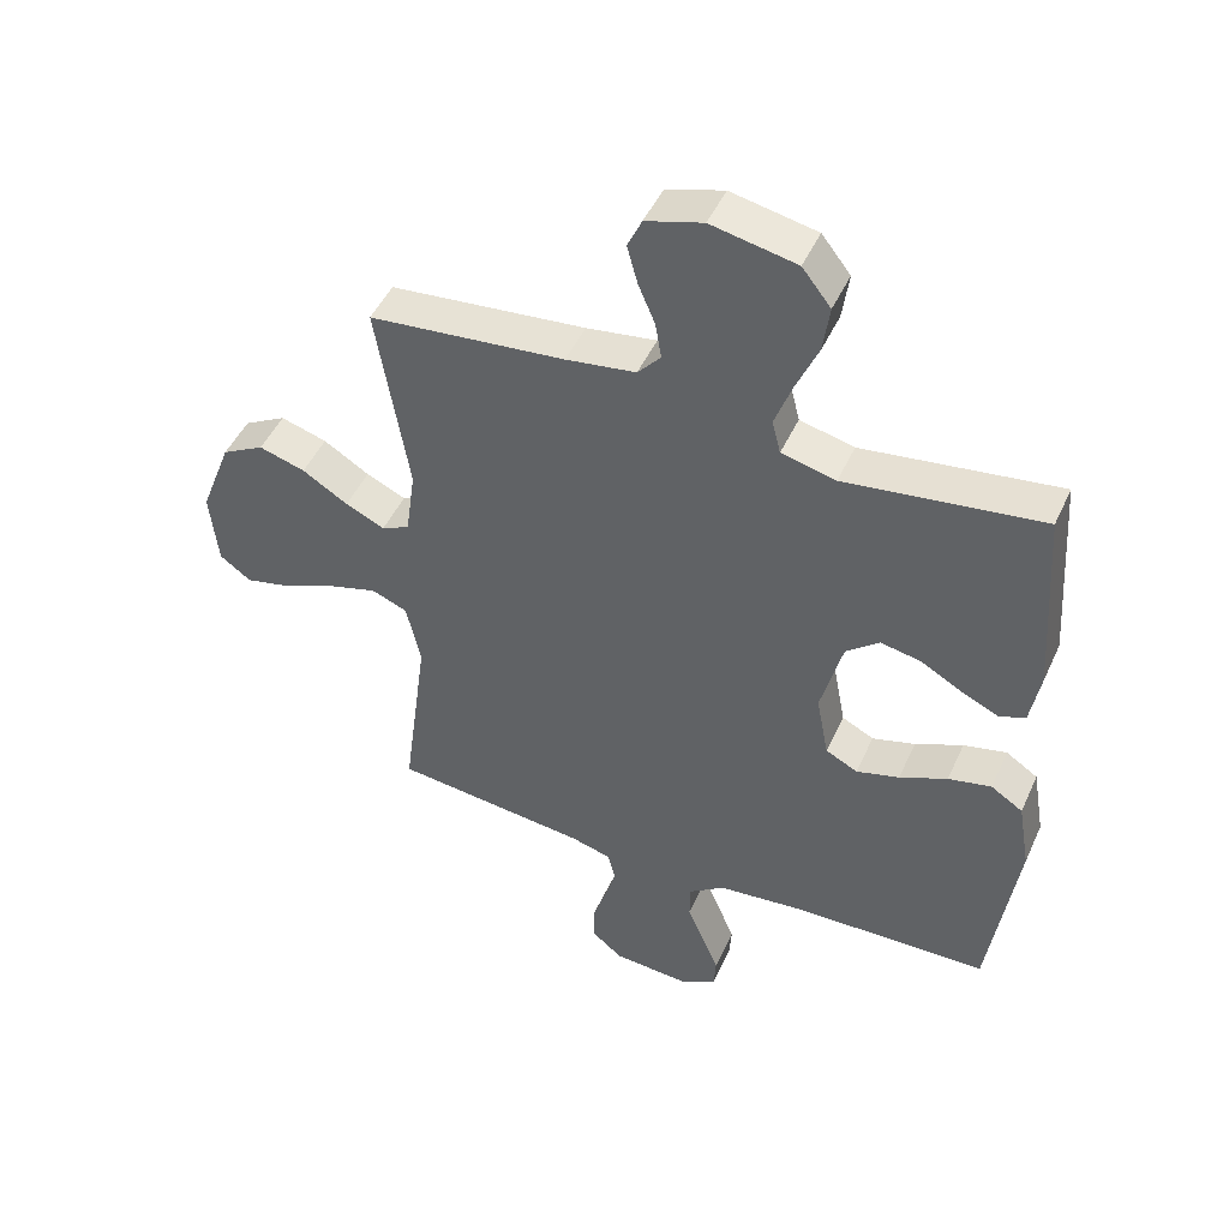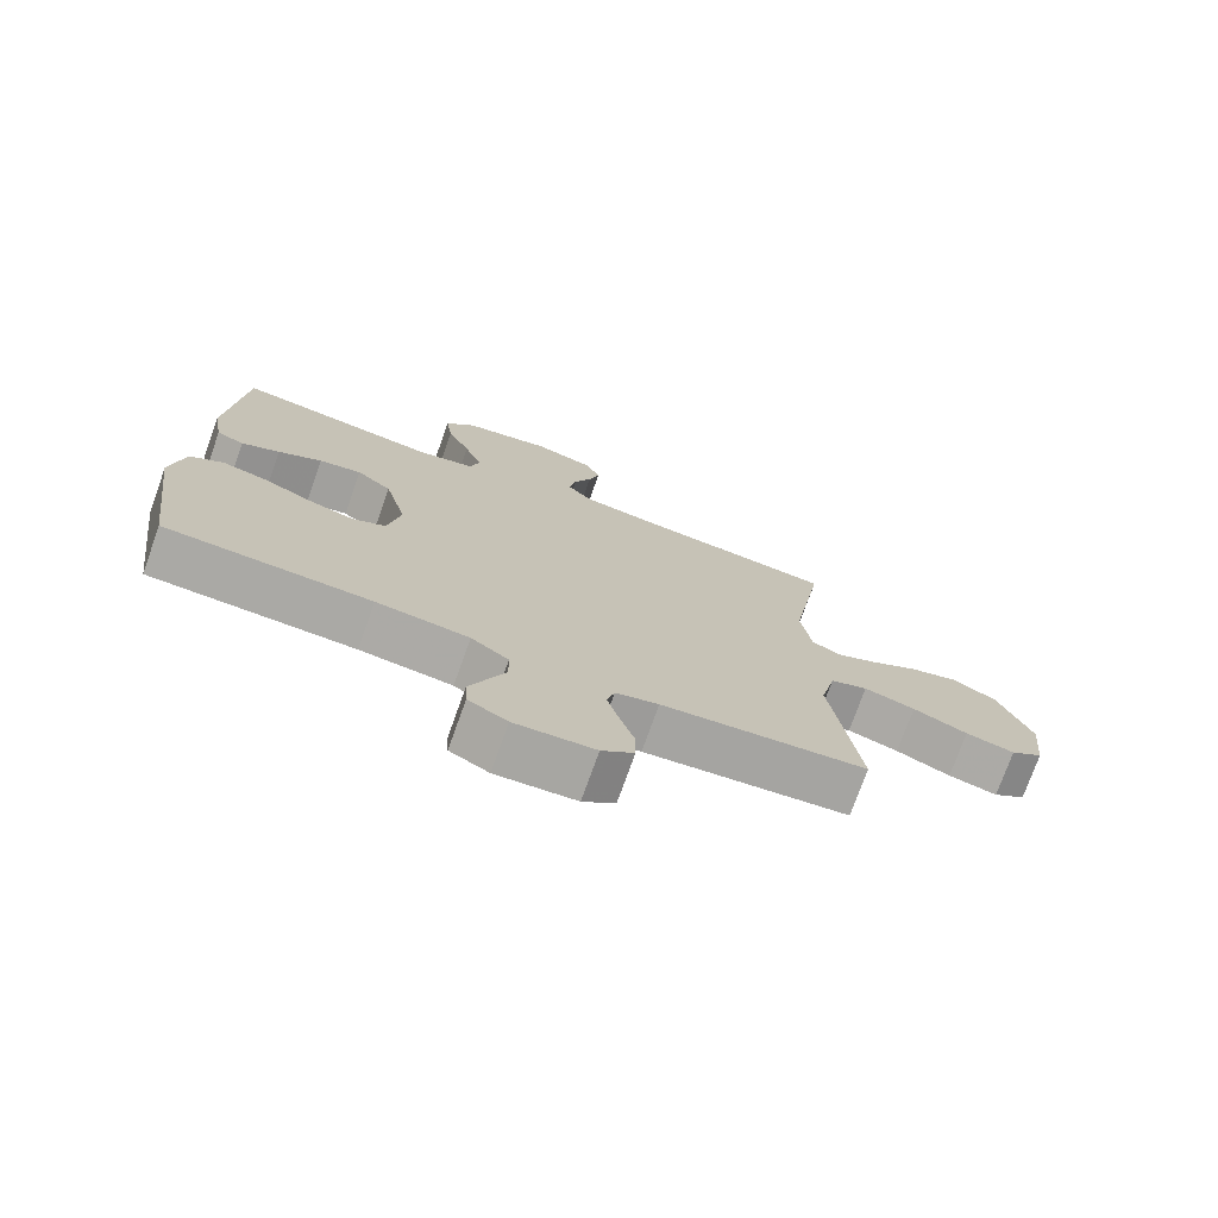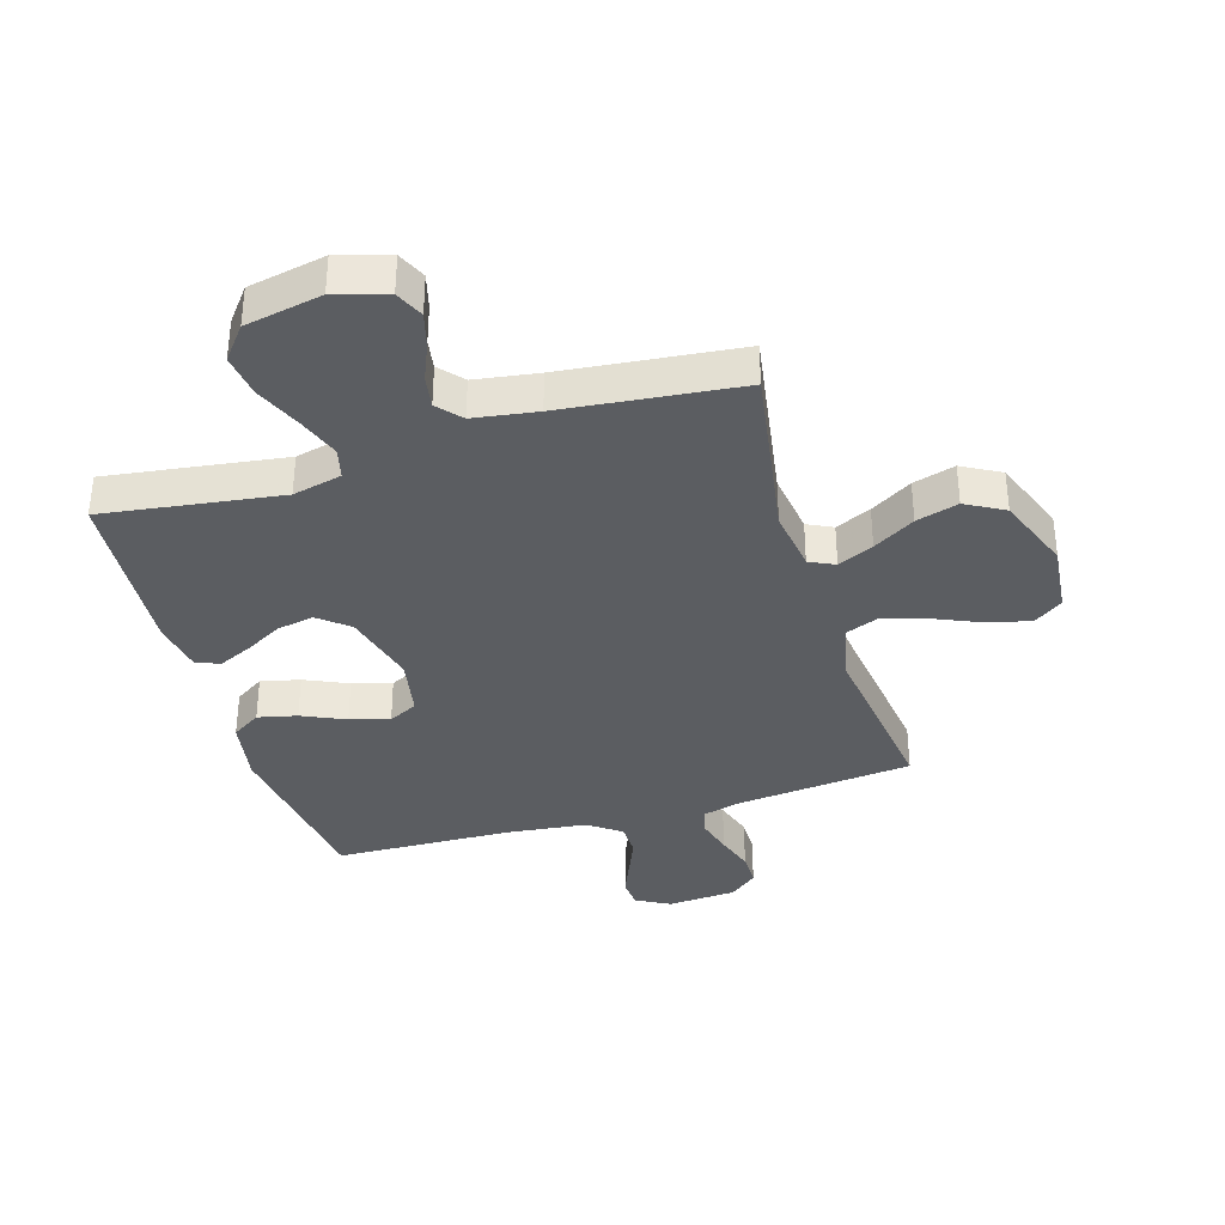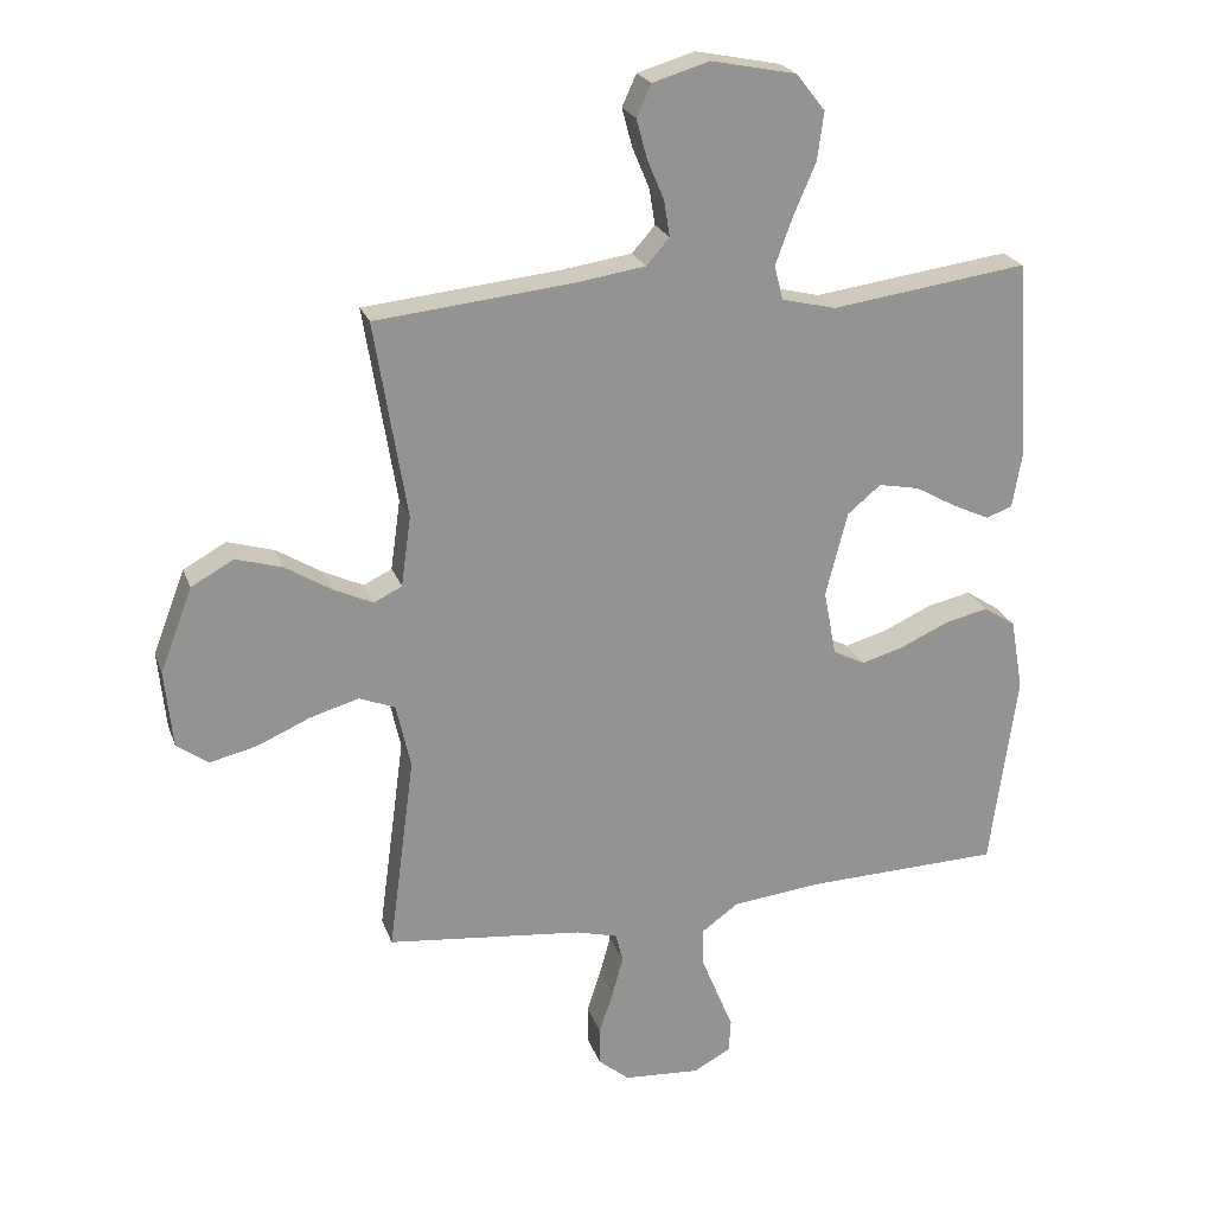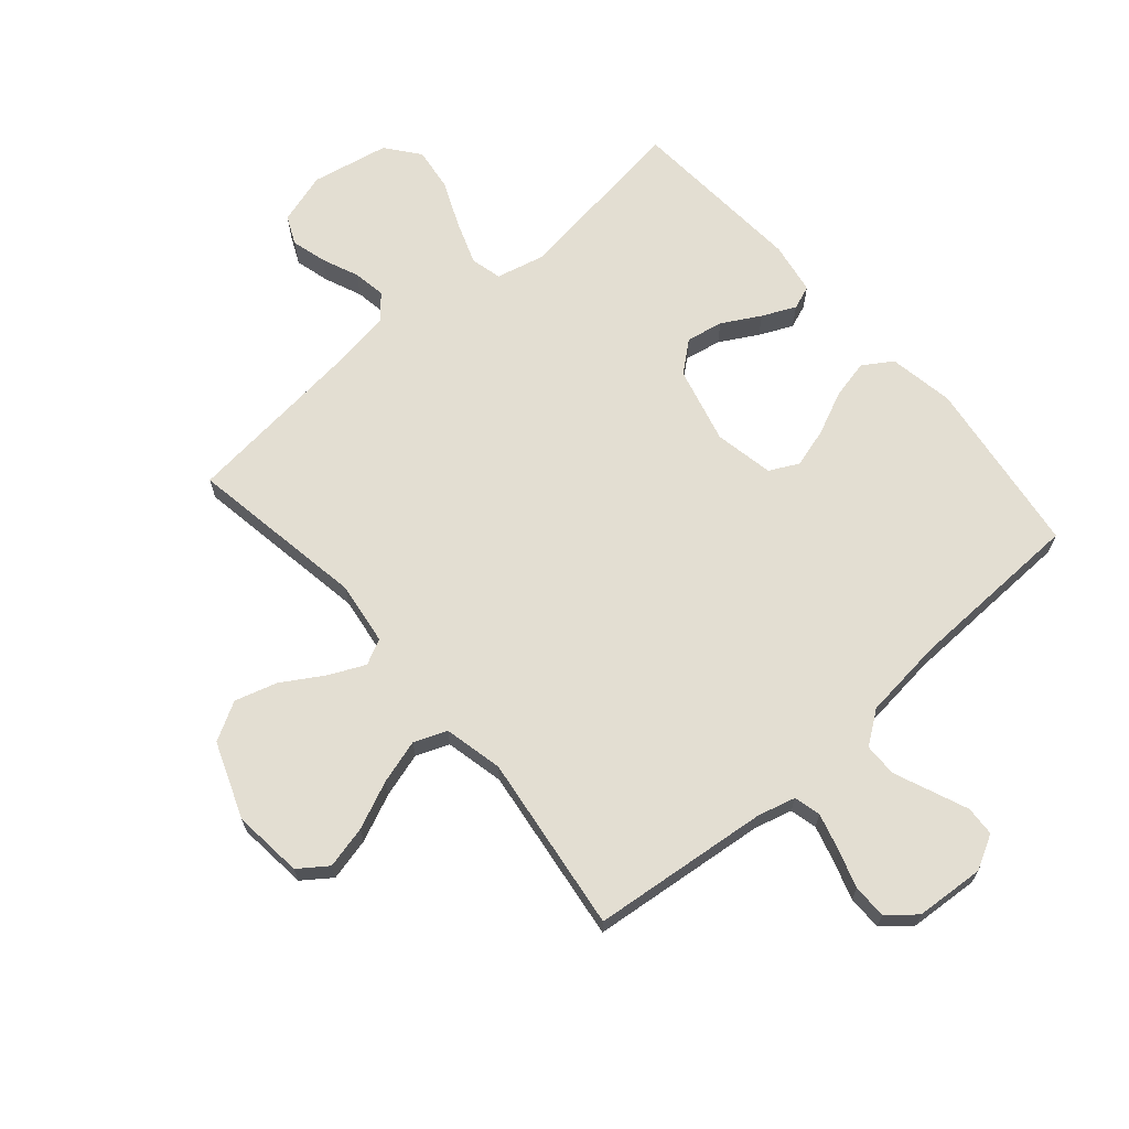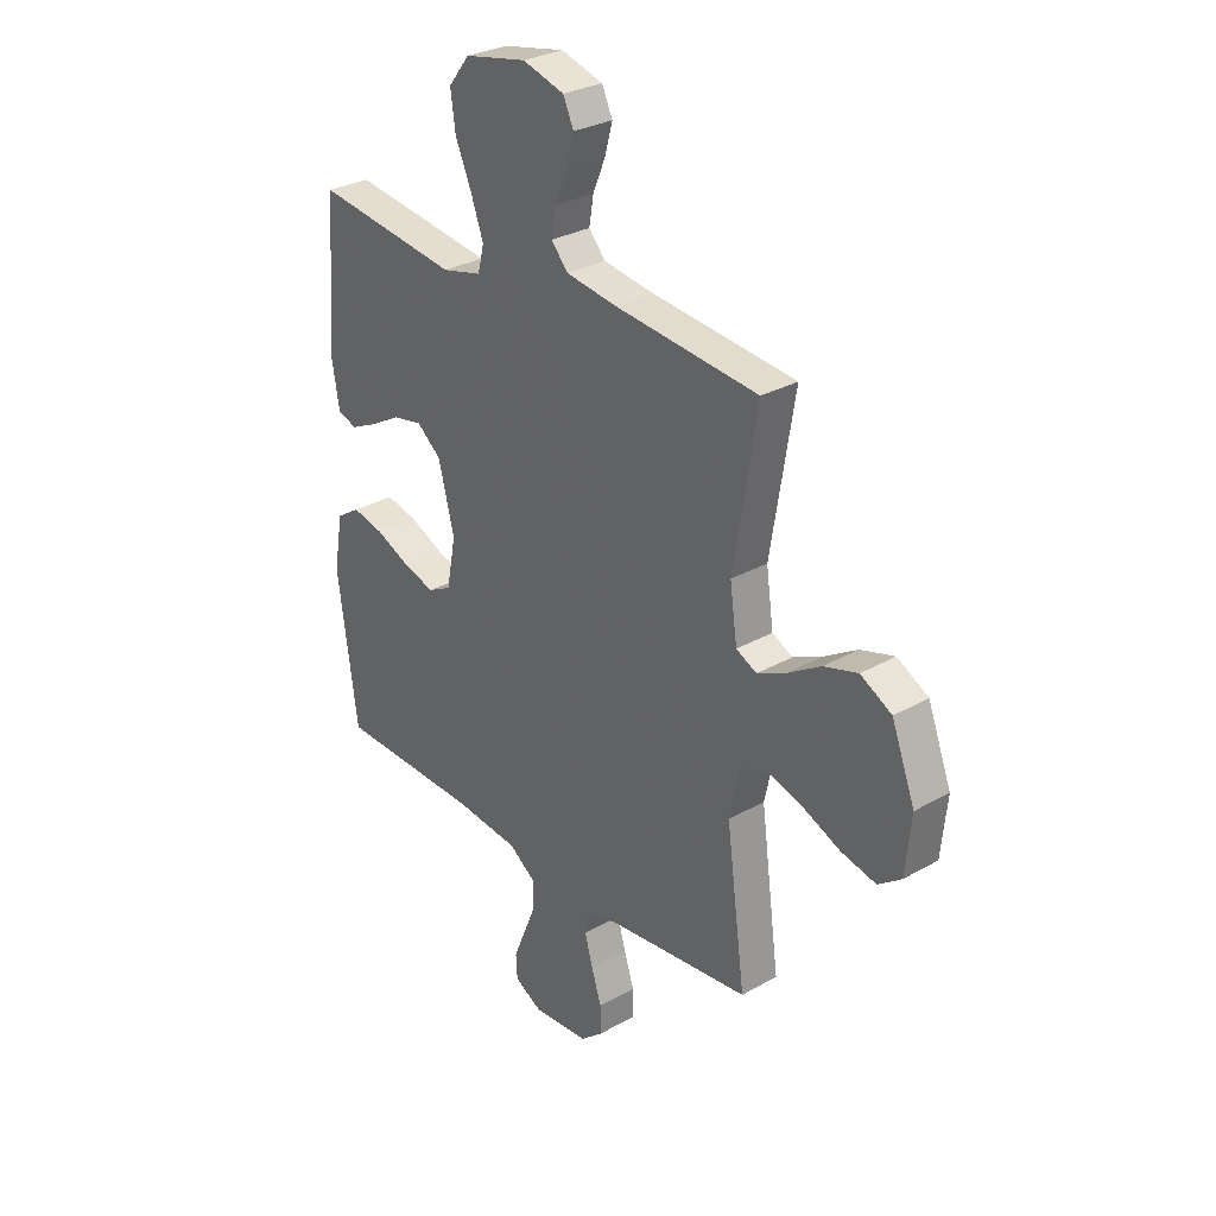
<metadata>
{"format":"obj","ext":"obj","renderer":"f3d","projection":"perspective","resolution":1024,"background":"white","views":[{"elev":47.7,"azim":-156.2,"up":"+Z"},{"elev":-75.0,"azim":-19.7,"up":"+Z"},{"elev":-35.9,"azim":16.7,"up":"+Y"},{"elev":23.0,"azim":163.3,"up":"+Z"},{"elev":67.5,"azim":139.1,"up":"+Y"},{"elev":29.5,"azim":50.0,"up":"+Z"}]}
</metadata>
<code>
v 0.5 0.07 0.5
v 0.451 0.07 0.2
v 0.466 0.07 0.093
v 0.509 0.07 0.072
v 0.569 0.07 0.1
v 0.639 0.07 0.143
v 0.71 0.07 0.164
v 0.775 0.07 0.128
v 0.824 0.07 0
v 0.812 0.07 -0.118
v 0.764 0.07 -0.153
v 0.692 0.07 -0.136
v 0.612 0.07 -0.101
v 0.537 0.07 -0.079
v 0.482 0.07 -0.101
v 0.46 0.07 -0.2
v 0.5 0.07 -0.5
v 0.2 0.07 -0.532
v 0.137 0.07 -0.549
v 0.126 0.07 -0.594
v 0.143 0.07 -0.655
v 0.164 0.07 -0.72
v 0.164 0.07 -0.778
v 0.117 0.07 -0.817
v 0 0.07 -0.825
v -0.057 0.07 -0.794
v -0.06 0.07 -0.744
v -0.035 0.07 -0.683
v -0.009 0.07 -0.62
v -0.01 0.07 -0.564
v -0.065 0.07 -0.524
v -0.2 0.07 -0.509
v -0.5 0.07 -0.5
v -0.541 0.07 -0.2
v -0.522 0.07 -0.09
v -0.473 0.07 -0.058
v -0.407 0.07 -0.073
v -0.334 0.07 -0.106
v -0.268 0.07 -0.125
v -0.219 0.07 -0.1
v -0.2 0.07 0
v -0.233 0.07 0.129
v -0.284 0.07 0.171
v -0.346 0.07 0.159
v -0.41 0.07 0.123
v -0.466 0.07 0.097
v -0.506 0.07 0.112
v -0.521 0.07 0.2
v -0.5 0.07 0.5
v -0.2 0.07 0.459
v -0.117 0.07 0.479
v -0.104 0.07 0.531
v -0.13 0.07 0.603
v -0.164 0.07 0.682
v -0.174 0.07 0.755
v -0.13 0.07 0.811
v 0 0.07 0.837
v 0.087 0.07 0.811
v 0.109 0.07 0.763
v 0.093 0.07 0.704
v 0.067 0.07 0.642
v 0.058 0.07 0.587
v 0.093 0.07 0.547
v 0.2 0.07 0.531
v 0.5 0 0.5
v 0.451 0 0.2
v 0.466 0 0.093
v 0.509 0 0.072
v 0.569 0 0.1
v 0.639 0 0.143
v 0.71 0 0.164
v 0.775 0 0.128
v 0.824 0 0
v 0.812 0 -0.118
v 0.764 0 -0.153
v 0.692 0 -0.136
v 0.612 0 -0.101
v 0.537 0 -0.079
v 0.482 0 -0.101
v 0.46 0 -0.2
v 0.5 0 -0.5
v 0.2 0 -0.532
v 0.137 0 -0.549
v 0.126 0 -0.594
v 0.143 0 -0.655
v 0.164 0 -0.72
v 0.164 0 -0.778
v 0.117 0 -0.817
v 0 0 -0.825
v -0.057 0 -0.794
v -0.06 0 -0.744
v -0.035 0 -0.683
v -0.009 0 -0.62
v -0.01 0 -0.564
v -0.065 0 -0.524
v -0.2 0 -0.509
v -0.5 0 -0.5
v -0.541 0 -0.2
v -0.522 0 -0.09
v -0.473 0 -0.058
v -0.407 0 -0.073
v -0.334 0 -0.106
v -0.268 0 -0.125
v -0.219 0 -0.1
v -0.2 0 0
v -0.233 0 0.129
v -0.284 0 0.171
v -0.346 0 0.159
v -0.41 0 0.123
v -0.466 0 0.097
v -0.506 0 0.112
v -0.521 0 0.2
v -0.5 0 0.5
v -0.2 0 0.459
v -0.117 0 0.479
v -0.104 0 0.531
v -0.13 0 0.603
v -0.164 0 0.682
v -0.174 0 0.755
v -0.13 0 0.811
v 0 0 0.837
v 0.087 0 0.811
v 0.109 0 0.763
v 0.093 0 0.704
v 0.067 0 0.642
v 0.058 0 0.587
v 0.093 0 0.547
v 0.2 0 0.531
f 58 59 60 61
f 58 61 62
f 57 58 62
f 56 57 62
f 53 54 55 56
f 52 53 56 62
f 51 52 62 63
f 47 48 49 50
f 47 50 51
f 44 45 46 47
f 44 47 51 63
f 35 36 37 38
f 35 38 39
f 32 33 34 35
f 31 32 35 39
f 30 31 39 40
f 26 27 28 29
f 24 25 26 29
f 24 29 30
f 21 22 23 24
f 20 21 24 30
f 19 20 30 40
f 16 17 18
f 15 16 18 19
f 10 11 12 13
f 10 13 14
f 9 10 14
f 8 9 14
f 5 6 7 8
f 4 5 8 14
f 3 4 14 15
f 64 1 2
f 43 44 63 64
f 42 43 64 2
f 41 42 2 3
f 19 40 41
f 3 15 19 41
f 125 124 123 122
f 126 125 122
f 126 122 121
f 126 121 120
f 120 119 118 117
f 126 120 117 116
f 127 126 116 115
f 114 113 112 111
f 115 114 111
f 111 110 109 108
f 127 115 111 108
f 102 101 100 99
f 103 102 99
f 99 98 97 96
f 103 99 96 95
f 104 103 95 94
f 93 92 91 90
f 93 90 89 88
f 94 93 88
f 88 87 86 85
f 94 88 85 84
f 104 94 84 83
f 82 81 80
f 83 82 80 79
f 77 76 75 74
f 78 77 74
f 78 74 73
f 78 73 72
f 72 71 70 69
f 78 72 69 68
f 79 78 68 67
f 66 65 128
f 128 127 108 107
f 66 128 107 106
f 67 66 106 105
f 105 104 83
f 105 83 79 67
f 1 65 66 2
f 2 66 67 3
f 3 67 68 4
f 4 68 69 5
f 5 69 70 6
f 6 70 71 7
f 7 71 72 8
f 8 72 73 9
f 9 73 74 10
f 10 74 75 11
f 11 75 76 12
f 12 76 77 13
f 13 77 78 14
f 14 78 79 15
f 15 79 80 16
f 16 80 81 17
f 17 81 82 18
f 18 82 83 19
f 19 83 84 20
f 20 84 85 21
f 21 85 86 22
f 22 86 87 23
f 23 87 88 24
f 24 88 89 25
f 25 89 90 26
f 26 90 91 27
f 27 91 92 28
f 28 92 93 29
f 29 93 94 30
f 30 94 95 31
f 31 95 96 32
f 32 96 97 33
f 33 97 98 34
f 34 98 99 35
f 35 99 100 36
f 36 100 101 37
f 37 101 102 38
f 38 102 103 39
f 39 103 104 40
f 40 104 105 41
f 41 105 106 42
f 42 106 107 43
f 43 107 108 44
f 44 108 109 45
f 45 109 110 46
f 46 110 111 47
f 47 111 112 48
f 48 112 113 49
f 49 113 114 50
f 50 114 115 51
f 51 115 116 52
f 52 116 117 53
f 53 117 118 54
f 54 118 119 55
f 55 119 120 56
f 56 120 121 57
f 57 121 122 58
f 58 122 123 59
f 59 123 124 60
f 60 124 125 61
f 61 125 126 62
f 62 126 127 63
f 63 127 128 64
f 64 128 65 1

</code>
